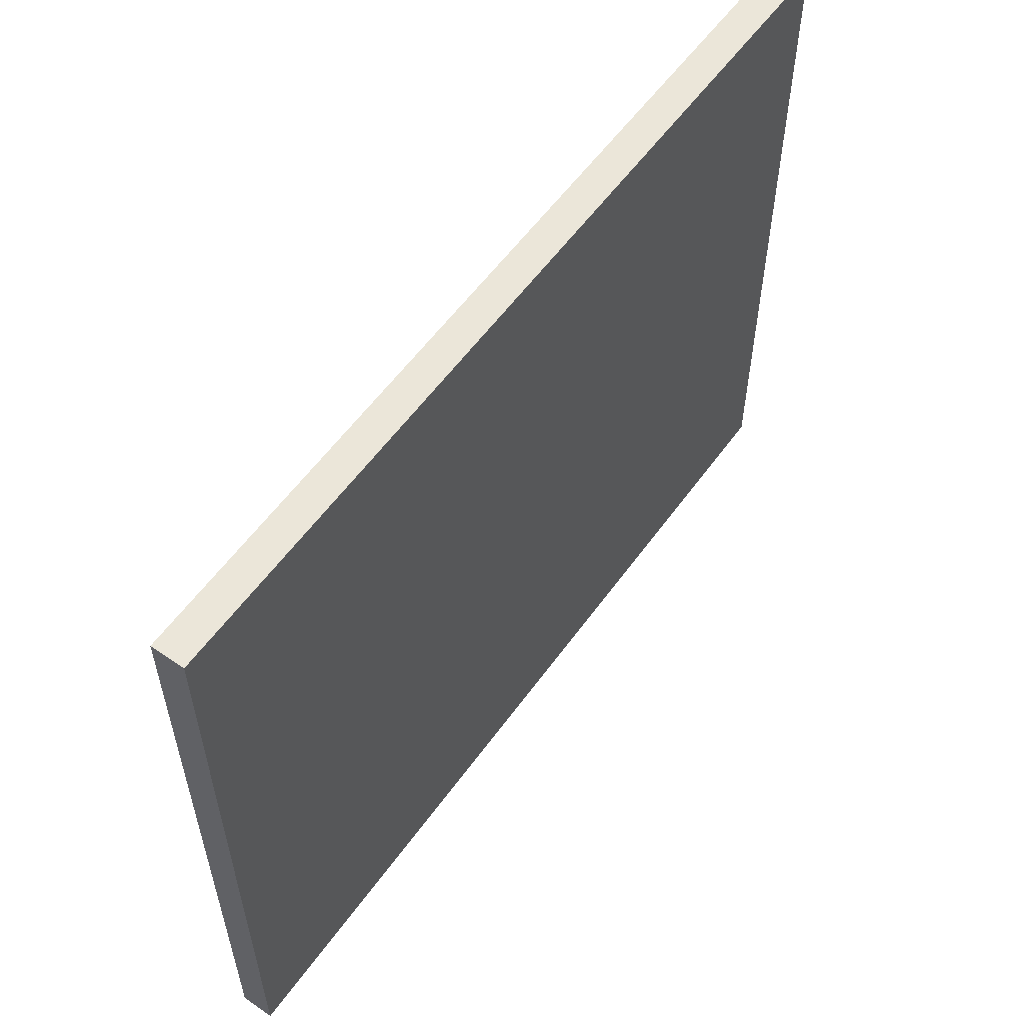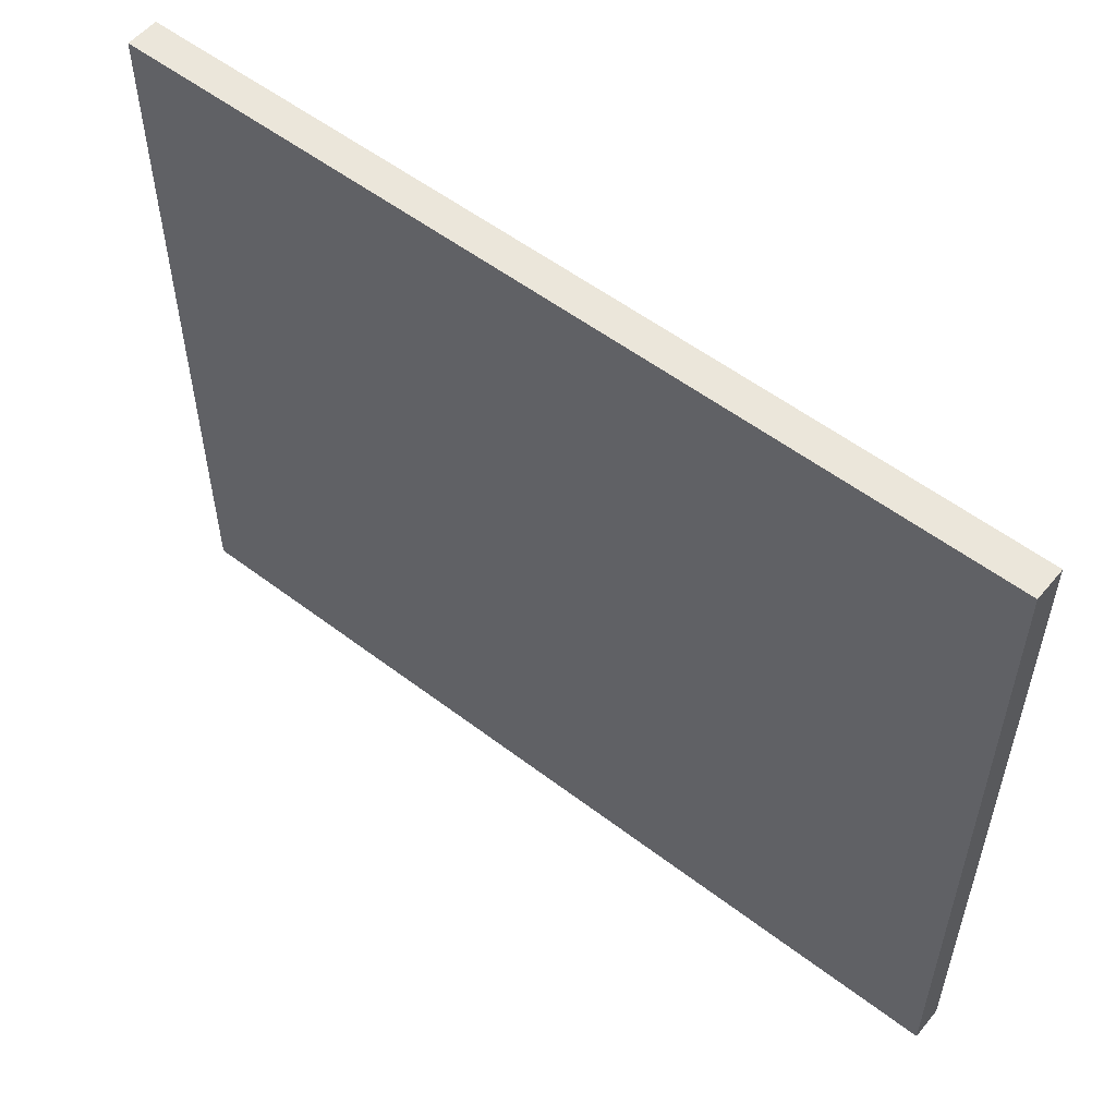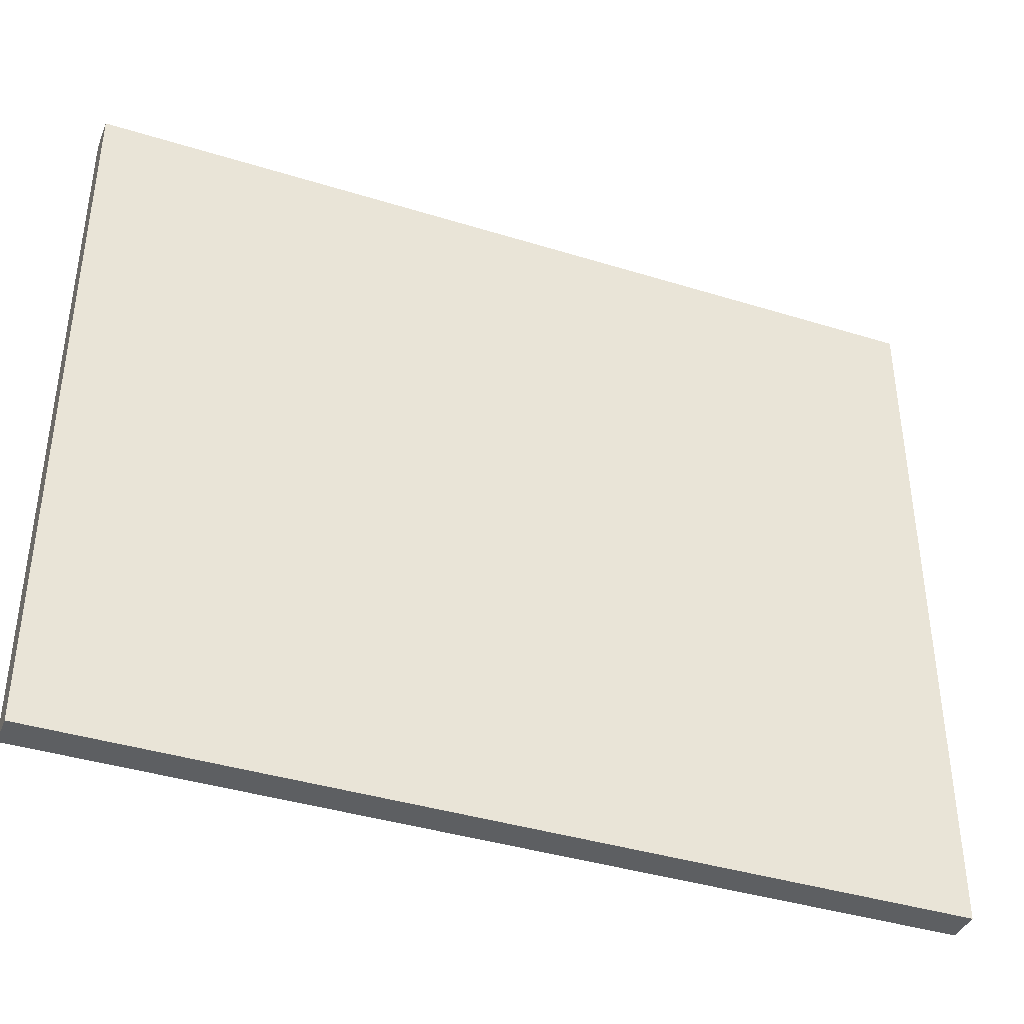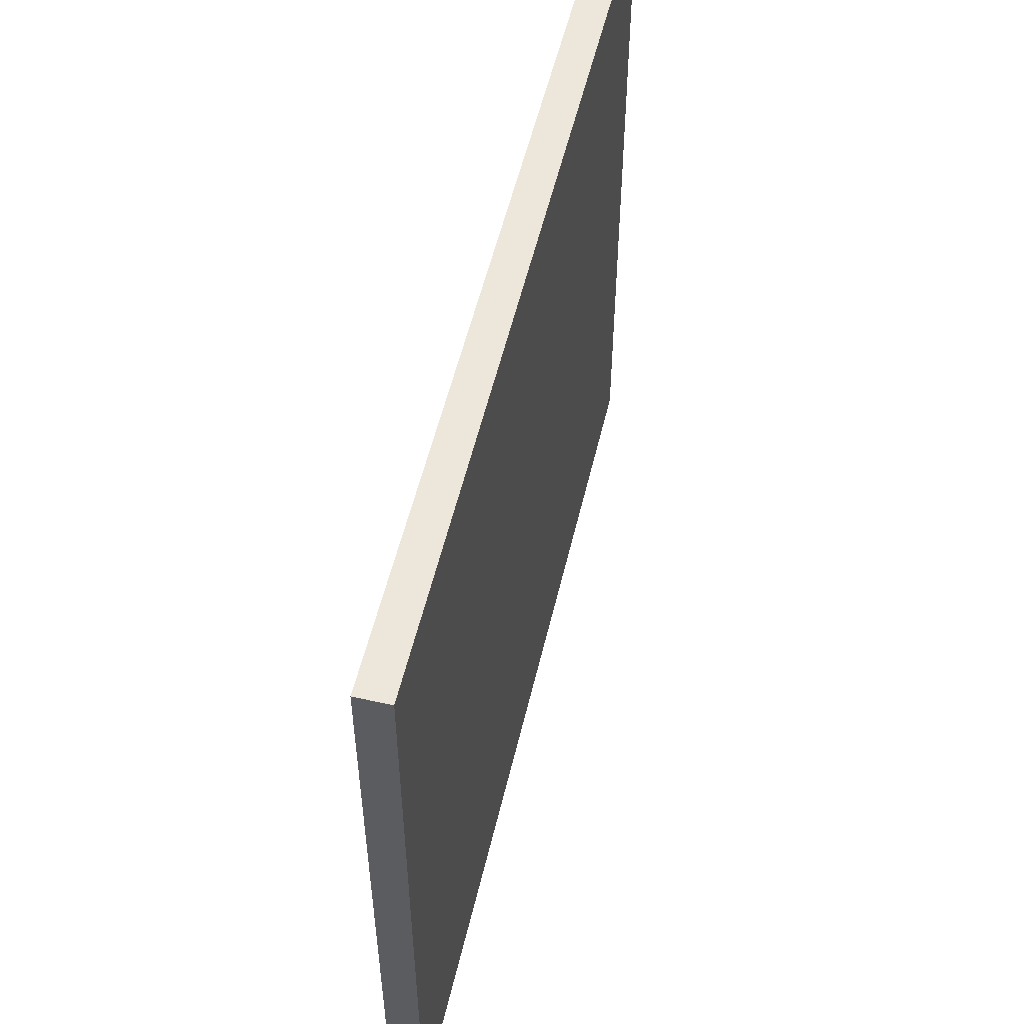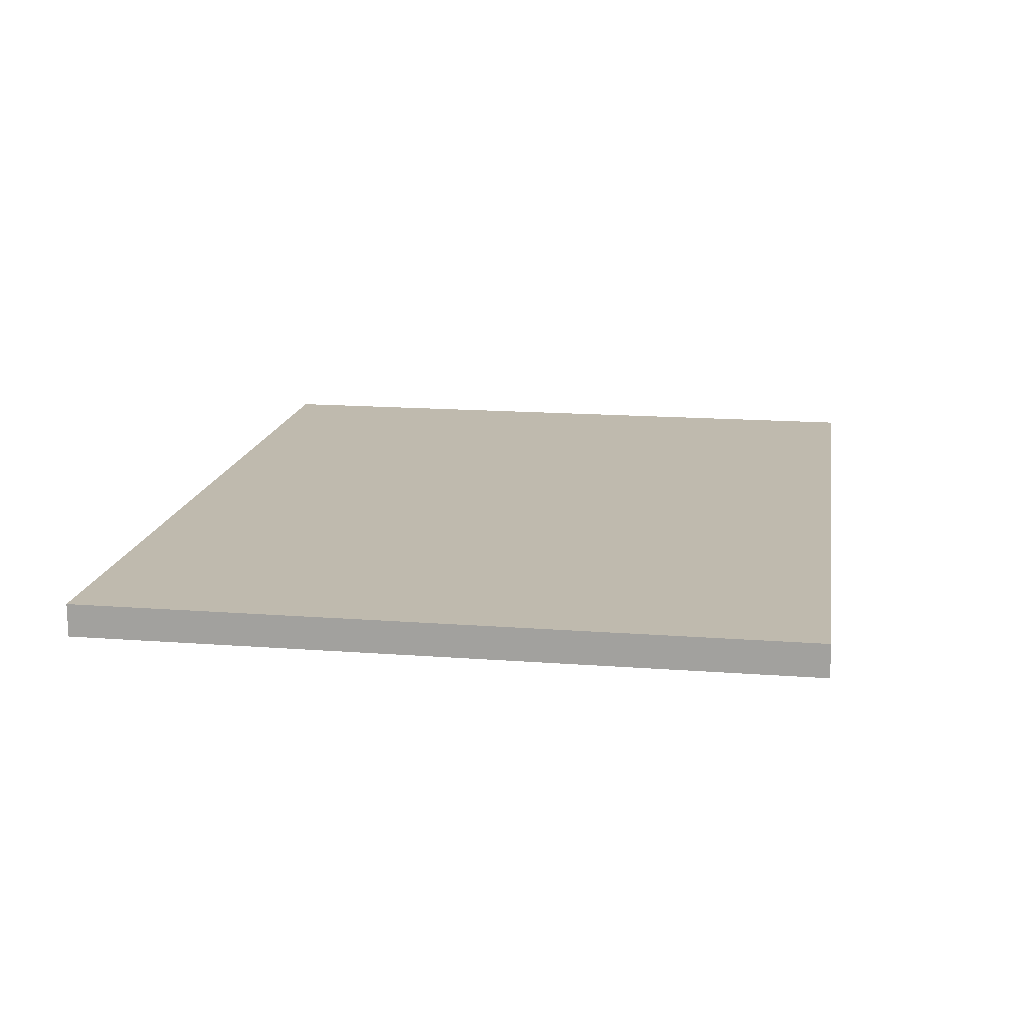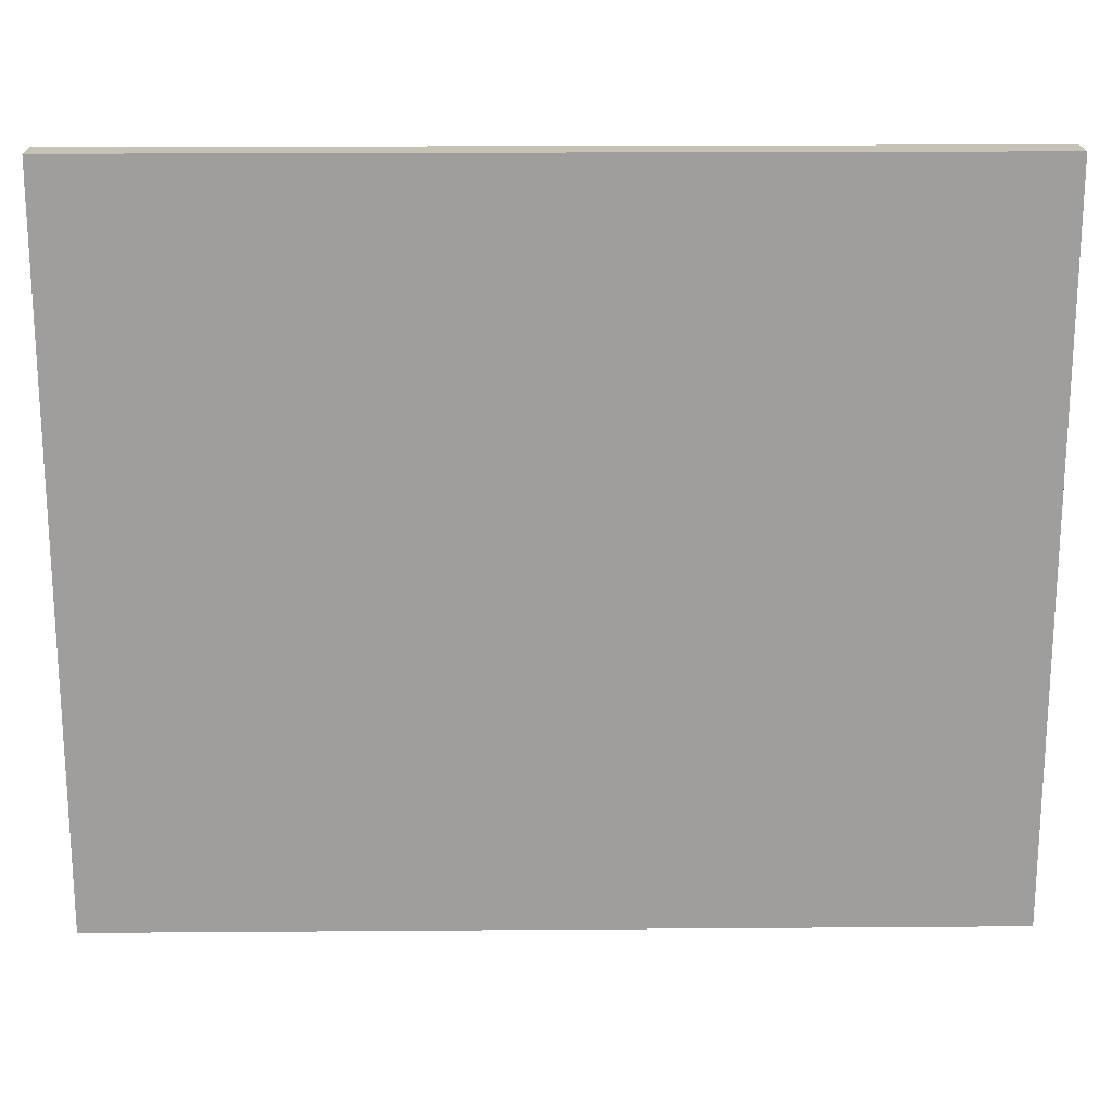
<metadata>
{"format":"obj","ext":"obj","renderer":"f3d","projection":"perspective","resolution":1024,"background":"white","views":[{"elev":57.2,"azim":125.4,"up":"+Z"},{"elev":54.7,"azim":38.9,"up":"+Z"},{"elev":-39.5,"azim":158.9,"up":"+Z"},{"elev":54.0,"azim":-76.8,"up":"+Z"},{"elev":15.8,"azim":-81.0,"up":"+Y"},{"elev":19.2,"azim":-0.8,"up":"+Z"}]}
</metadata>
<code>
o
v 0 2 0
v 0 2 -2.2
v 0 2.1 0
v 0 2.1 -2.2
v 2.7 2 0
v 2.7 2 -2.2
v 2.7 2.1 0
v 2.7 2.1 -2.2
v 0 2 0
v 0 2.1 0
v 2.7 2 0
v 2.7 2.1 0
v 0 2 -2.2
v 0 2.1 -2.2
v 2.7 2 -2.2
v 2.7 2.1 -2.2
v 0 2 0
v 2.7 2 0
v 0.1 2 -0.1
v 2 2 -0.1
v 2.6 2 -0.1
v 0.2 2 -0.3
v 0.4 2 -0.3
v 0.2 2 -0.6
v 0.4 2 -0.6
v 1.6 2 -1
v 1.7 2 -1
v 1.6 2 -1.2
v 1.7 2 -1.2
v 0.1 2 -1.8
v 2 2 -1.8
v 0.1 2 -2.1
v 2.6 2 -2.1
v 0 2 -2.2
v 2.7 2 -2.2
v 0 2.1 0
v 2.7 2.1 0
v 0.1 2.1 -0.1
v 2 2.1 -0.1
v 2.6 2.1 -0.1
v 0.2 2.1 -0.3
v 0.4 2.1 -0.3
v 0.2 2.1 -0.6
v 0.4 2.1 -0.6
v 1.6 2.1 -1
v 1.7 2.1 -1
v 1.6 2.1 -1.2
v 1.7 2.1 -1.2
v 0.1 2.1 -1.8
v 2 2.1 -1.8
v 0.1 2.1 -2.1
v 2.6 2.1 -2.1
v 0 2.1 -2.2
v 2.7 2.1 -2.2
f 3 2 1
f 4 2 3
f 5 6 7
f 7 6 8
f 11 10 9
f 12 10 11
f 13 14 15
f 15 14 16
f 19 18 17
f 20 18 19
f 21 18 20
f 22 20 19
f 23 20 22
f 24 22 19
f 24 23 22
f 25 20 23
f 25 23 24
f 26 25 24
f 26 20 25
f 27 20 26
f 28 26 24
f 28 27 26
f 29 20 27
f 29 27 28
f 30 19 17
f 30 24 19
f 30 29 28
f 30 28 24
f 31 20 29
f 31 29 30
f 31 21 20
f 32 30 17
f 32 31 30
f 33 21 31
f 33 31 32
f 33 18 21
f 34 32 17
f 34 33 32
f 35 18 33
f 35 33 34
f 36 37 38
f 38 37 39
f 39 37 40
f 38 39 41
f 41 39 42
f 38 41 43
f 41 42 43
f 42 39 44
f 43 42 44
f 43 44 45
f 44 39 45
f 45 39 46
f 43 45 47
f 45 46 47
f 46 39 48
f 47 46 48
f 36 38 49
f 38 43 49
f 47 48 49
f 43 47 49
f 48 39 50
f 49 48 50
f 39 40 50
f 36 49 51
f 49 50 51
f 50 40 52
f 51 50 52
f 40 37 52
f 36 51 53
f 51 52 53
f 52 37 54
f 53 52 54

</code>
